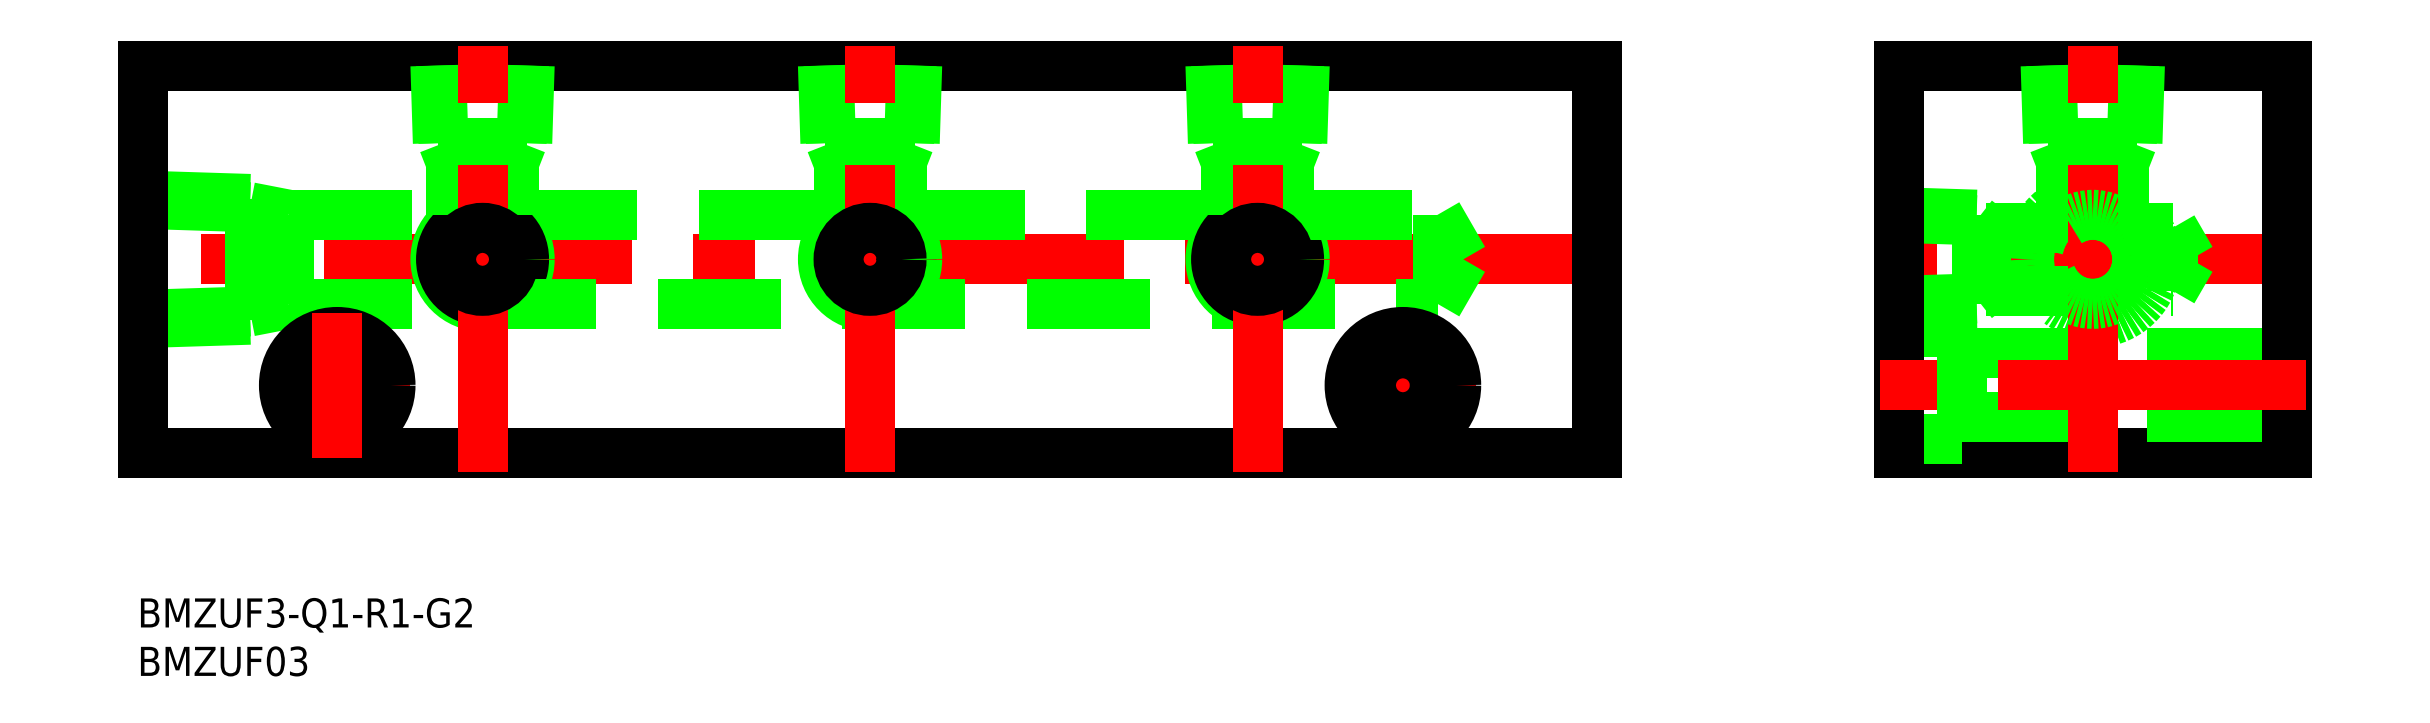
<metadata>
{"format":"dxf","ext":"dxf","renderer":"ezdxf+matplotlib","layout":"modelspace","background":"white","min_lineweight":24,"dpi":150}
</metadata>
<code>
0
SECTION
2
ENTITIES
0
LINE
8
CENTER
10
223.2
20
20
30
0
11
179.2
21
20
31
0
0
LINE
8
0
10
0
20
14.28
30
0
11
11
21
14.62
31
0
0
LINE
8
0
10
0
20
26.58
30
0
11
11
21
26.23
31
0
0
LINE
8
0
10
0
20
25.72
30
0
11
11
21
25.38
31
0
0
LINE
8
0
10
-2.274e-12
20
13.42
30
0
11
11
21
13.77
31
0
0
LINE
8
CENTER
10
152
20
20
30
0
11
-2
21
20
31
0
0
LINE
8
0
10
0
20
40
30
0
11
150
21
40
31
0
0
LINE
8
0
10
150
20
0
30
0
11
0
21
0
31
0
0
LINE
8
0
10
0
20
0
30
0
11
0
21
40
31
0
0
LINE
8
0
10
78.25
20
24.6
30
0
11
111.8
21
24.6
31
0
0
LINE
8
0
10
38.25
20
24.6
30
0
11
71.75
21
24.6
31
0
0
LINE
8
0
10
39.61
20
32
30
0
11
30.39
21
32
31
0
0
CIRCLE
8
0
10
35
20
20
30
0
40
4.864
0
CIRCLE
8
0
10
35
20
20
30
0
40
4.283
0
LINE
8
0
10
30.72
20
40
30
0
11
30.97
21
32
31
0
0
LINE
8
0
10
15
20
15.4
30
0
11
133.6
21
15.4
31
0
0
LINE
8
0
10
15
20
24.6
30
0
11
31.75
21
24.6
31
0
0
LINE
8
0
10
30.14
20
40
30
0
11
30.39
21
32
31
0
0
LINE
8
0
10
15
20
15.4
30
0
11
15
21
24.6
31
0
0
LINE
8
0
10
15
20
15.4
30
0
11
11
21
14.62
31
0
0
LINE
8
0
10
11
20
13.77
30
0
11
11
21
26.23
31
0
0
LINE
8
0
10
11
20
25.38
30
0
11
15
21
24.6
31
0
0
LINE
8
CENTER
10
27.5
20
7
30
0
11
12.5
21
7
31
0
0
CIRCLE
8
0
10
20
20
7
30
0
40
3.3
0
CIRCLE
8
0
10
20
20
7
30
0
40
5.5
0
LINE
8
CENTER
10
20
20
-0.5
30
0
11
20
21
14.5
31
0
0
LINE
8
0
10
39.03
20
32
30
0
11
38.25
21
30
31
0
0
LINE
8
0
10
30.97
20
32
30
0
11
31.75
21
30
31
0
0
LINE
8
0
10
38.25
20
30
30
0
11
31.75
21
30
31
0
0
LINE
8
0
10
31.75
20
24.6
30
0
11
31.75
21
30
31
0
0
LINE
8
0
10
38.25
20
24.6
30
0
11
38.25
21
30
31
0
0
LINE
8
0
10
39.28
20
40
30
0
11
39.03
21
32
31
0
0
LINE
8
0
10
39.86
20
40
30
0
11
39.61
21
32
31
0
0
LINE
8
CENTER
10
35
20
-2
30
0
11
35
21
42
31
0
0
CIRCLE
8
0
10
75
20
20
30
0
40
4.283
0
CIRCLE
8
0
10
75
20
20
30
0
40
4.864
0
LINE
8
0
10
79.61
20
32
30
0
11
70.39
21
32
31
0
0
LINE
8
0
10
78.25
20
30
30
0
11
71.75
21
30
31
0
0
LINE
8
0
10
70.97
20
32
30
0
11
71.75
21
30
31
0
0
LINE
8
0
10
71.75
20
24.6
30
0
11
71.75
21
30
31
0
0
LINE
8
0
10
70.72
20
40
30
0
11
70.97
21
32
31
0
0
LINE
8
0
10
70.14
20
40
30
0
11
70.39
21
32
31
0
0
LINE
8
0
10
79.03
20
32
30
0
11
78.25
21
30
31
0
0
LINE
8
0
10
78.25
20
24.6
30
0
11
78.25
21
30
31
0
0
LINE
8
0
10
79.86
20
40
30
0
11
79.61
21
32
31
0
0
LINE
8
0
10
79.28
20
40
30
0
11
79.03
21
32
31
0
0
LINE
8
CENTER
10
75
20
-2
30
0
11
75
21
42
31
0
0
LINE
8
CENTER
10
137.5
20
7
30
0
11
122.5
21
7
31
0
0
LINE
8
0
10
118.2
20
30
30
0
11
111.8
21
30
31
0
0
LINE
8
0
10
119.6
20
32
30
0
11
110.4
21
32
31
0
0
CIRCLE
8
0
10
115
20
20
30
0
40
4.864
0
CIRCLE
8
0
10
115
20
20
30
0
40
4.283
0
LINE
8
0
10
111
20
32
30
0
11
111.8
21
30
31
0
0
LINE
8
0
10
111.8
20
24.6
30
0
11
111.8
21
30
31
0
0
LINE
8
0
10
110.1
20
40
30
0
11
110.4
21
32
31
0
0
LINE
8
0
10
110.7
20
40
30
0
11
111
21
32
31
0
0
LINE
8
CENTER
10
130
20
14.5
30
0
11
130
21
-0.5
31
0
0
LINE
8
0
10
119
20
32
30
0
11
118.2
21
30
31
0
0
LINE
8
0
10
118.2
20
24.6
30
0
11
118.2
21
30
31
0
0
LINE
8
0
10
119.3
20
40
30
0
11
119
21
32
31
0
0
LINE
8
0
10
119.9
20
40
30
0
11
119.6
21
32
31
0
0
LINE
8
CENTER
10
115
20
-2
30
0
11
115
21
42
31
0
0
CIRCLE
8
0
10
130
20
7
30
0
40
5.5
0
CIRCLE
8
0
10
130
20
7
30
0
40
3.3
0
LINE
8
0
10
118.2
20
24.6
30
0
11
133.6
21
24.6
31
0
0
LINE
8
0
10
150
20
40
30
0
11
150
21
0
31
0
0
LINE
8
0
10
221.2
20
40
30
0
11
181.2
21
40
31
0
0
LINE
8
0
10
221.2
20
0
30
0
11
181.2
21
0
31
0
0
LINE
8
0
10
187.7
20
10.3
30
0
11
221.2
21
10.3
31
0
0
LINE
8
0
10
187.7
20
3.7
30
0
11
221.2
21
3.7
31
0
0
LINE
8
0
10
204.5
20
30
30
0
11
198
21
30
31
0
0
LINE
8
0
10
205.8
20
32
30
0
11
196.6
21
32
31
0
0
CIRCLE
8
0
10
201.2
20
20
30
0
40
5.723
0
CIRCLE
8
0
10
201.2
20
20
30
0
40
6.579
0
LINE
8
0
10
197.2
20
32
30
0
11
198
21
30
31
0
0
LINE
8
0
10
198
20
23.25
30
0
11
198
21
30
31
0
0
LINE
8
0
10
196.3
20
40
30
0
11
196.6
21
32
31
0
0
LINE
8
0
10
196.9
20
40
30
0
11
197.2
21
32
31
0
0
LINE
8
0
10
190.2
20
16.75
30
0
11
190.2
21
23.25
31
0
0
LINE
8
0
10
189.2
20
15.39
30
0
11
189.2
21
24.61
31
0
0
LINE
8
0
10
190.2
20
16.75
30
0
11
189.2
21
15.97
31
0
0
LINE
8
0
10
189.2
20
24.03
30
0
11
190.2
21
23.25
31
0
0
LINE
8
0
10
181.2
20
24.28
30
0
11
189.2
21
24.03
31
0
0
LINE
8
0
10
181.2
20
24.86
30
0
11
189.2
21
24.61
31
0
0
LINE
8
0
10
181.2
20
15.14
30
0
11
189.2
21
15.39
31
0
0
LINE
8
0
10
181.2
20
15.72
30
0
11
189.2
21
15.97
31
0
0
LINE
8
0
10
190.2
20
23.25
30
0
11
198
21
23.25
31
0
0
LINE
8
0
10
190.2
20
16.75
30
0
11
209.5
21
16.75
31
0
0
LINE
8
0
10
187.7
20
12.5
30
0
11
187.7
21
1.5
31
0
0
LINE
8
0
10
181.2
20
12.5
30
0
11
187.7
21
12.5
31
0
0
LINE
8
0
10
181.2
20
1.5
30
0
11
187.7
21
1.5
31
0
0
LINE
8
0
10
181.2
20
0
30
0
11
181.2
21
40
31
0
0
LINE
8
0
10
209.5
20
16.75
30
0
11
209.5
21
23.25
31
0
0
LINE
8
0
10
205.2
20
32
30
0
11
204.5
21
30
31
0
0
LINE
8
0
10
204.5
20
23.25
30
0
11
204.5
21
30
31
0
0
LINE
8
0
10
204.5
20
23.25
30
0
11
209.5
21
23.25
31
0
0
LINE
8
0
10
205.5
20
40
30
0
11
205.2
21
32
31
0
0
LINE
8
0
10
206.1
20
40
30
0
11
205.8
21
32
31
0
0
LINE
8
CENTER
10
201.2
20
-2
30
0
11
201.2
21
42
31
0
0
LINE
8
0
10
221.2
20
40
30
0
11
221.2
21
0
31
0
0
LINE
8
0
10
133.6
20
15.4
30
0
11
133.6
21
24.6
31
0
0
LINE
8
CENTER
10
223.2
20
7
30
0
11
179.2
21
7
31
0
0
CIRCLE
8
0
10
201.2
20
20
30
0
40
4.6
0
CIRCLE
8
0
10
115
20
20
30
0
40
3.25
0
CIRCLE
8
0
10
75
20
20
30
0
40
3.25
0
CIRCLE
8
0
10
35
20
20
30
0
40
3.25
0
INSERT
8
0
2
*U2
10
0
20
0
30
0
0
INSERT
8
0
2
*U3
10
0
20
0
30
0
0
LINE
8
0
10
209.5
20
23.25
30
0
11
211.3
21
20
31
0
0
LINE
8
0
10
209.5
20
16.75
30
0
11
211.3
21
20
31
0
0
LINE
8
0
10
133.6
20
24.6
30
0
11
136.2
21
20
31
0
0
LINE
8
0
10
133.6
20
15.4
30
0
11
136.2
21
20
31
0
0
VIEWPORT
8
0
10
122.5
20
133.6
30
0
40
322
41
265
68
     1
69
     1
0
VIEWPORT
8
DEFPOINTS
10
122.5
20
102
30
0
40
239.8
41
200.1
68
     2
69
     2
0
ENDSEC
0
EOF

</code>
